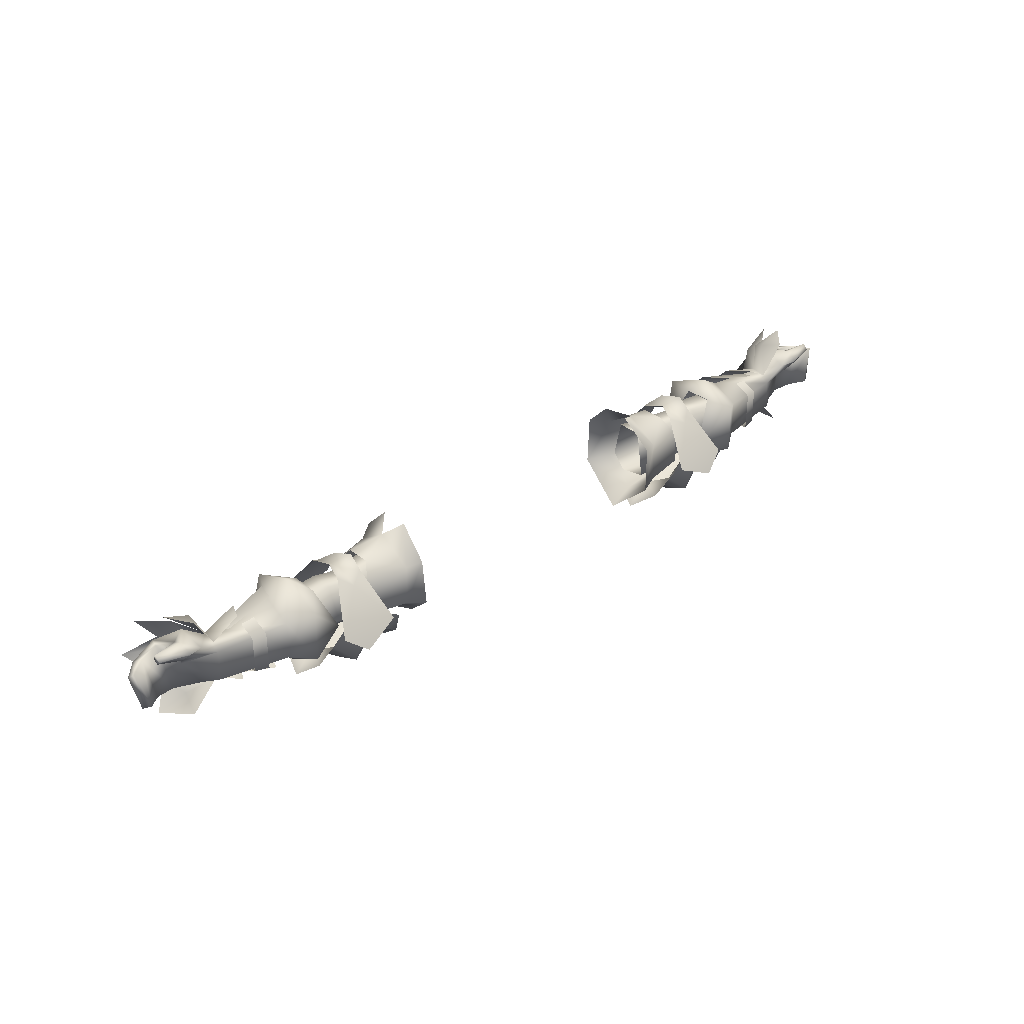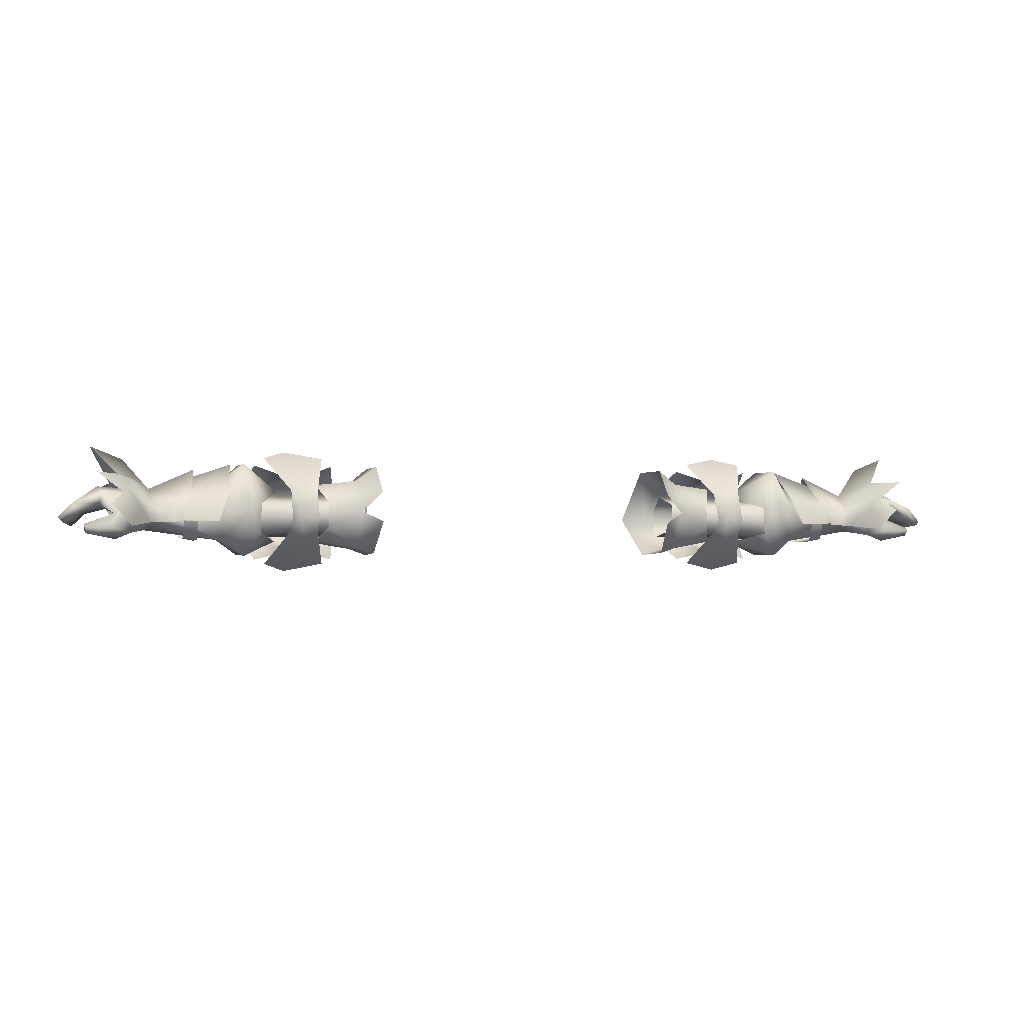
<metadata>
{"format":"obj","ext":"obj","renderer":"f3d","projection":"perspective","resolution":1024,"background":"white","views":[{"elev":33.4,"azim":-41.8,"up":"+Z"},{"elev":-1.3,"azim":-17.5,"up":"+Y"}]}
</metadata>
<code>
g mesh00
v 78.48 39.7 3.711
v 69.94 37.14 2.058
v 74.26 37.24 5.343
v 73.84 39.23 -9.922
v 78.86 40.51 -12.4
v 75.3 34.42 -10.94
v 77.7 38.89 -5.796
v 70.46 36.98 -5.574
v 69.86 40.2 -1.772
v 74.26 37.24 5.343
v 69.94 37.14 2.058
v 73.54 32.46 3.745
v 69.94 33.19 0.5672
v 69.94 37.14 2.058
v 78.48 39.7 3.711
v 69.86 40.2 -1.772
v 79.16 40.83 -0.6057
v 77.7 38.89 -5.796
v 75.3 34.42 -10.94
v 70.35 34.29 -5.382
v 73.84 39.23 -9.922
v 70.46 36.98 -5.594
v 76.54 41.64 -6.724
v 75.84 43.09 1.203
v 69.98 40.48 -1.794
v 73.43 42.09 3.911
v 69.95 37.14 2.45
v 74.86 39.5 6.07
v 76.54 41.64 -6.724
v 70.46 36.98 -5.594
v 74.51 45.87 -3.434
v 69.98 40.48 -1.794
v 75.84 43.09 1.203
v 74.08 40.6 5.276
v 69.95 37.14 2.45
v 72.37 37.4 7.189
v 70.02 34.34 2.021
v 73.73 33.66 8.276
v 77.7 38.89 -5.796
v 77.39 36.86 -5.507
v 70.46 36.98 -5.574
v 72.89 34.83 -5.376
v 70.37 32.99 -5.07
v 75.9 35.83 -0.4229
v 69.94 33.19 0.5672
v 77.45 32.54 2.989
v 73.54 32.46 3.745
f 1 2 3
f 4 5 6
f 7 8 9
f 10 11 12
f 12 11 13
f 14 15 16
f 16 15 17
f 16 17 18
f 19 20 21
f 21 20 22
f 21 22 23
f 24 25 26
f 26 25 27
f 26 27 28
f 29 30 31
f 31 30 32
f 31 32 33
f 34 35 36
f 36 35 37
f 36 37 38
f 39 40 41
f 41 40 42
f 41 42 43
f 43 42 44
f 43 44 45
f 45 44 46
f 45 46 47
v 45.66 39.75 -4.182
v 30.85 37.05 -6.686
v 31.08 39.94 -3.951
v 45.66 39.75 -4.182
v 52.97 37.87 2.121
v 52.97 40.12 -4.182
v 43.02 37.67 2.121
v 45.66 39.75 -4.182
v 30.87 38.21 3.423
v 31.08 39.94 -3.951
v 30.85 37.05 -6.686
v 45.66 39.75 -4.182
v 42.75 36.42 -7.556
v 48.46 36.05 -8.077
v 42.75 34.51 -7.211
v 45.72 31.88 -4.182
v 30.87 31.94 -5.767
v 46.56 33.21 2.873
v 45.72 31.88 -4.182
v 52.97 31.3 -4.182
v 48.46 36.05 -8.077
v 52.97 36.06 -8.077
v 45.66 39.75 -4.182
v 52.97 37.87 2.121
v 45.66 39.75 -4.182
v 46.54 37.72 2.873
v 43.02 37.67 2.121
v 46.56 33.21 2.873
v 43.06 33.25 2.121
v 45.72 31.88 -4.182
v 30.87 33.45 3.423
v 30.87 31.94 -5.767
f 48 49 50
f 51 52 53
f 54 55 56
f 56 55 57
f 58 59 60
f 60 59 61
f 60 61 62
f 62 61 63
f 62 63 64
f 65 66 67
f 67 66 68
f 67 68 69
f 69 68 70
f 69 70 53
f 71 72 73
f 73 72 74
f 73 74 75
f 75 74 76
f 75 76 77
f 77 76 78
f 77 78 79
v 48.67 35.73 -8.739
v 53.18 28.42 -6.952
v 46.54 30.97 -4.417
v 52.97 37.87 2.121
v 46.54 37.72 2.873
v 52.97 32.5 2.121
v 46.56 33.21 2.873
v 52.97 31.3 -4.182
v 66.74 34.81 -6.777
v 58.08 34.49 -9.824
v 66.73 37.08 -6.454
v 56.25 39.61 -8.38
v 66.74 41.17 -1.899
v 64.06 31.67 -5.833
v 64.06 31.63 1.28
v 61.52 31.14 -6.059
v 61.55 31.14 1.423
v 64.05 34.71 -6.714
v 64.06 31.67 -5.833
v 61.6 34.59 -7.305
v 61.52 31.14 -6.059
v 38.56 41.5 -9.388
v 40.66 43.2 -2.988
v 43.06 44.2 -5.688
v 42.76 42.7 -1.588
v 45.06 43.2 -2.688
v 53.18 36.1 -11.57
v 46.3 40.29 -3.986
v 53.19 45.15 -6.551
v 37.36 36.4 -12.19
v 34.06 42.4 -11.49
v 38.56 41.5 -9.388
v 35.56 45.2 -5.588
v 40.66 43.2 -2.988
v 61.59 34.59 2.939
v 61.55 31.14 1.423
v 64.08 34.72 2.682
v 64.06 31.63 1.28
v 57.24 31.26 -6.07
v 53.18 28.42 -6.952
v 57.19 36.81 -7.819
v 53.18 36.1 -11.57
v 64.84 34.52 4.867
v 70.02 34.34 2.021
v 69.95 37.14 2.45
v 55.18 45.17 -1.919
v 56.26 39.58 4.396
v 66.73 37.09 2.46
v 58.11 34.51 5.669
v 66.73 34.85 2.742
v 37.36 36.4 -12.19
v 43.26 42.1 -13.69
v 47.66 41.5 -8.888
v 50.06 45.2 -5.188
v 40.66 28.9 -2.988
v 35.55 27.6 -5.588
v 38.56 31.4 -9.388
v 34.06 30.7 -11.49
v 32.76 36.4 -16.19
v 57.17 41.98 -1.98
v 69.86 40.2 -1.772
v 57.19 36.81 -7.819
v 70.46 36.98 -5.574
v 57.24 31.26 -6.07
v 70.37 32.99 -5.07
v 69.94 33.19 0.5672
v 51.46 42.4 -10.69
v 52.75 36.4 -15.39
v 49.06 36.4 -11.59
v 51.46 30.7 -10.69
v 47.66 31.4 -8.888
v 50.06 27.6 -5.188
v 45.06 28.9 -2.688
v 43.36 36.4 -16.19
v 43.26 30.8 -13.69
v 43.06 28.4 -5.688
v 42.76 29.3 -1.588
v 70.35 34.29 -5.382
v 64.94 34.48 -8.768
v 70.46 36.98 -5.594
v 62.91 38.68 -7.766
v 69.98 40.48 -1.794
v 61.82 44.13 -1.899
v 62.91 38.7 3.915
v 53.18 28.42 -6.952
v 57.24 31.26 -6.07
v 53.13 28.36 2.617
v 57.25 31.26 1.222
v 53.18 36.1 6.276
v 57.2 36.81 3.791
v 53.16 45.11 2.443
v 57.17 41.98 -1.98
v 53.19 45.15 -6.551
v 57.19 36.81 -7.819
v 53.19 45.15 -6.551
v 46.3 40.29 -3.986
v 53.16 45.11 2.443
v 50.22 37.79 4.098
v 50.35 32.66 4.251
v 53.13 28.36 2.617
v 46.54 30.97 -4.417
v 53.18 28.42 -6.952
v 69.86 40.2 -1.772
v 57.17 41.98 -1.98
v 69.94 37.14 2.058
v 57.2 36.81 3.791
v 57.25 31.26 1.222
v 38.56 31.4 -9.388
v 40.66 28.9 -2.988
f 80 81 82
f 83 84 85
f 85 84 86
f 85 86 87
f 88 89 90
f 90 89 91
f 90 91 92
f 93 94 95
f 95 94 96
f 97 98 99
f 99 98 100
f 101 102 103
f 103 102 104
f 103 104 105
f 81 80 106
f 106 80 107
f 106 107 108
f 109 110 111
f 111 110 112
f 111 112 113
f 114 115 116
f 116 115 117
f 118 119 120
f 120 119 121
f 122 123 124
f 91 125 92
f 92 125 126
f 92 126 127
f 127 126 128
f 127 128 129
f 130 101 131
f 131 101 103
f 131 103 132
f 132 103 105
f 132 105 133
f 134 135 136
f 136 135 137
f 136 137 109
f 109 137 138
f 109 138 110
f 139 140 141
f 141 140 142
f 141 142 143
f 143 142 144
f 143 144 145
f 146 147 148
f 148 147 149
f 148 149 150
f 150 149 151
f 150 151 152
f 153 148 154
f 154 148 150
f 154 150 155
f 155 150 152
f 155 152 156
f 157 158 159
f 159 158 160
f 159 160 161
f 161 160 162
f 161 162 124
f 124 162 163
f 124 163 122
f 164 165 166
f 166 165 167
f 166 167 168
f 168 167 169
f 168 169 170
f 170 169 171
f 170 171 172
f 172 171 173
f 172 173 106
f 174 175 176
f 176 175 177
f 176 177 168
f 168 177 178
f 168 178 179
f 179 178 180
f 179 180 181
f 182 183 184
f 184 183 185
f 184 185 145
f 145 185 186
f 145 186 143
f 133 146 132
f 132 146 148
f 132 148 131
f 131 148 153
f 131 153 130
f 130 153 154
f 130 154 187
f 187 154 155
f 187 155 188
f 188 155 156
v -69.94 37.14 2.058
v -73.54 32.46 3.745
v -69.94 33.19 0.5672
v -73.43 42.09 3.911
v -79.64 43.19 6.337
v -74.86 39.5 6.07
v -74.51 45.87 -3.434
v -80.37 48.22 -3.395
v -75.84 43.09 1.203
v -72.37 37.4 7.189
v -77.21 37.5 9.115
v -73.73 33.66 8.276
v -69.86 40.2 -1.772
v -70.46 36.98 -5.574
v -77.7 38.89 -5.796
v -73.54 32.46 3.745
v -69.94 37.14 2.058
v -74.26 37.24 5.343
v -74.26 37.24 5.343
v -69.94 37.14 2.058
v -78.48 39.7 3.711
v -69.86 40.2 -1.772
v -79.16 40.83 -0.6057
v -77.7 38.89 -5.796
v -76.54 41.64 -6.724
v -70.46 36.98 -5.594
v -73.84 39.23 -9.922
v -70.35 34.29 -5.382
v -75.3 34.42 -10.94
v -74.86 39.5 6.07
v -69.95 37.14 2.45
v -73.43 42.09 3.911
v -69.98 40.48 -1.794
v -75.84 43.09 1.203
v -75.84 43.09 1.203
v -69.98 40.48 -1.794
v -74.51 45.87 -3.434
v -70.46 36.98 -5.594
v -76.54 41.64 -6.724
v -73.73 33.66 8.276
v -70.02 34.34 2.021
v -72.37 37.4 7.189
v -69.95 37.14 2.45
v -74.08 40.6 5.276
v -73.54 32.46 3.745
v -77.45 32.54 2.989
v -69.94 33.19 0.5672
v -75.9 35.83 -0.4229
v -70.37 32.99 -5.07
v -72.89 34.83 -5.376
v -70.46 36.98 -5.574
v -77.39 36.86 -5.507
v -77.7 38.89 -5.796
f 189 190 191
f 192 193 194
f 195 196 197
f 198 199 200
f 201 202 203
f 204 205 206
f 207 208 209
f 209 208 210
f 209 210 211
f 211 210 212
f 213 214 215
f 215 214 216
f 215 216 217
f 218 219 220
f 220 219 221
f 220 221 222
f 223 224 225
f 225 224 226
f 225 226 227
f 228 229 230
f 230 229 231
f 230 231 232
f 233 234 235
f 235 234 236
f 235 236 237
f 237 236 238
f 237 238 239
f 239 238 240
f 239 240 241
v -46.54 37.72 2.873
v -43.02 37.67 2.121
v -45.66 39.75 -4.182
v -46.54 37.72 2.873
v -52.97 40.12 -4.182
v -48.46 36.05 -8.077
v -52.97 36.06 -8.077
v -45.72 31.88 -4.182
v -52.97 31.3 -4.182
v -43.02 37.67 2.121
v -46.54 37.72 2.873
v -43.06 33.25 2.121
v -46.56 33.21 2.873
v -45.72 31.88 -4.182
v -52.97 32.5 2.121
v -52.97 31.3 -4.182
v -43.02 37.67 2.121
v -31.08 39.94 -3.951
v -45.66 39.75 -4.182
v -42.75 36.42 -7.556
v -48.46 36.05 -8.077
v -42.75 34.51 -7.211
v -45.72 31.88 -4.182
v -30.87 31.94 -5.767
v -43.06 33.25 2.121
f 242 243 244
f 245 244 246
f 246 244 247
f 246 247 248
f 248 247 249
f 248 249 250
f 251 252 253
f 253 252 254
f 253 254 255
f 255 254 256
f 255 256 257
f 258 259 260
f 260 259 261
f 260 261 262
f 262 261 263
f 262 263 264
f 264 263 265
f 264 265 266
v -69.86 40.2 -1.772
v -57.17 41.98 -1.98
v -70.46 36.98 -5.574
v -57.19 36.81 -7.819
v -66.73 34.85 2.742
v -58.11 34.51 5.669
v -66.73 37.09 2.46
v -55.18 45.17 -1.919
v -56.25 39.61 -8.38
v -66.73 37.08 -6.454
v -58.08 34.49 -9.824
v -66.74 34.81 -6.777
v -66.74 41.17 -1.899
v -56.26 39.58 4.396
v -57.17 41.98 -1.98
v -69.86 40.2 -1.772
v -69.94 37.14 2.058
v -64.94 34.48 -8.768
v -70.35 34.29 -5.382
v -70.46 36.98 -5.594
v -61.52 31.14 -6.059
v -61.55 31.14 1.423
v -64.06 31.67 -5.833
v -64.06 31.63 1.28
v -61.6 34.59 -7.305
v -61.52 31.14 -6.059
v -64.05 34.71 -6.714
v -64.06 31.67 -5.833
v -64.08 34.72 2.682
v -64.06 31.63 1.28
v -61.59 34.59 2.939
v -61.55 31.14 1.423
v -57.19 36.81 -7.819
v -53.18 36.1 -11.57
v -57.24 31.26 -6.07
v -53.18 28.42 -6.952
v -38.56 31.4 -9.388
v -40.66 28.9 -2.988
v -43.06 28.4 -5.688
v -42.76 29.3 -1.588
v -45.06 28.9 -2.688
v -53.19 45.15 -6.551
v -46.3 40.29 -3.986
v -53.18 36.1 -11.57
v -48.67 35.73 -8.739
v -53.18 28.42 -6.952
v -46.54 30.97 -4.417
v -40.66 43.2 -2.988
v -35.56 45.2 -5.588
v -38.56 41.5 -9.388
v -34.06 42.4 -11.49
v -37.36 36.4 -12.19
v -57.24 31.26 -6.07
v -53.18 28.42 -6.952
v -57.25 31.26 1.222
v -52.97 32.5 2.121
v -46.56 33.21 2.873
v -52.97 37.87 2.121
v -46.54 37.72 2.873
v -52.97 40.12 -4.182
v -43.36 36.4 -16.19
v -49.06 36.4 -11.59
v -43.26 42.1 -13.69
v -47.66 41.5 -8.888
v -43.06 44.2 -5.688
v -45.06 43.2 -2.688
v -42.76 42.7 -1.588
v -51.46 30.7 -10.69
v -52.76 36.4 -15.39
v -51.46 42.4 -10.69
v -50.06 45.2 -5.188
v -37.36 36.4 -12.19
v -43.26 30.8 -13.69
v -47.66 31.4 -8.888
v -50.06 27.6 -5.188
v -70.02 34.34 2.021
v -64.84 34.52 4.867
v -69.95 37.14 2.45
v -62.91 38.7 3.915
v -69.98 40.48 -1.794
v -61.82 44.13 -1.899
v -62.91 38.68 -7.766
v -53.18 28.42 -6.952
v -46.54 30.97 -4.417
v -53.13 28.36 2.617
v -50.35 32.66 4.251
v -53.18 36.1 6.276
v -50.22 37.79 4.098
v -53.16 45.11 2.443
v -46.3 40.29 -3.986
v -53.19 45.15 -6.551
v -53.13 28.36 2.617
v -57.2 36.81 3.791
v -53.16 45.11 2.443
v -57.17 41.98 -1.98
v -53.19 45.15 -6.551
v -57.19 36.81 -7.819
v -57.19 36.81 -7.819
v -70.37 32.99 -5.07
v -57.24 31.26 -6.07
v -69.94 33.19 0.5672
v -57.25 31.26 1.222
v -57.2 36.81 3.791
v -32.76 36.4 -16.19
v -34.06 30.7 -11.49
v -38.56 31.4 -9.388
v -35.56 27.6 -5.588
v -40.66 28.9 -2.988
v -38.56 41.5 -9.388
v -40.66 43.2 -2.988
f 267 268 269
f 269 268 270
f 271 272 273
f 274 275 276
f 276 275 277
f 276 277 278
f 276 279 274
f 274 279 273
f 274 273 280
f 280 273 272
f 281 282 283
f 284 285 286
f 287 288 289
f 289 288 290
f 291 292 293
f 293 292 294
f 295 296 297
f 297 296 298
f 299 300 301
f 301 300 302
f 303 304 305
f 305 304 306
f 305 306 307
f 308 309 310
f 310 309 311
f 310 311 312
f 312 311 313
f 314 315 316
f 316 315 317
f 316 317 318
f 319 320 321
f 322 323 324
f 324 323 325
f 324 325 326
f 327 328 329
f 329 328 330
f 329 330 331
f 331 330 332
f 331 332 333
f 334 335 328
f 328 335 336
f 328 336 330
f 330 336 337
f 330 337 332
f 338 303 339
f 339 303 305
f 339 305 340
f 340 305 307
f 340 307 341
f 342 343 344
f 344 343 345
f 344 345 346
f 346 345 347
f 346 347 286
f 286 347 348
f 286 348 284
f 349 350 351
f 351 350 352
f 351 352 353
f 353 352 354
f 353 354 355
f 355 354 356
f 355 356 357
f 320 358 321
f 321 358 353
f 321 353 359
f 359 353 360
f 359 360 361
f 361 360 362
f 361 362 363
f 363 362 310
f 269 364 365
f 365 364 366
f 365 366 367
f 367 366 368
f 367 368 283
f 283 368 369
f 283 369 281
f 317 370 318
f 318 370 371
f 318 371 372
f 372 371 373
f 372 373 374
f 341 334 340
f 340 334 328
f 340 328 339
f 339 328 327
f 339 327 338
f 338 327 329
f 338 329 375
f 375 329 331
f 375 331 376
f 376 331 333
v -86.2 35.2 2.414
v -81.99 37.36 -5.2
v -84.82 34.36 -4.402
v -76.72 33.37 5.939
v -76.28 31.31 4.374
v -73.54 32.46 3.745
v -80.94 35.95 -4.936
v -83.44 33.61 -4.171
v -84.82 34.36 -4.402
v -73.54 32.46 3.745
v -76.28 31.31 4.374
v -77.45 32.54 2.989
v -76.56 35.9 4.515
v -74.26 37.24 5.343
v -78.48 39.7 3.711
v -81.6 32.37 4.802
v -81.65 33.46 5.768
v -81.68 33.01 4.122
v -81.73 33.98 4.841
v -76.56 35.9 4.515
v -81.65 33.46 5.768
v -81.6 32.37 4.802
v -83.69 37.71 2.974
v -82.66 36.27 3.696
v -79.13 37.58 4.088
v -85.28 34.51 2.988
v -76.56 35.9 4.515
v -74.26 37.24 5.343
v -77.7 38.89 -5.796
v -77.39 36.86 -5.507
v -81.99 37.36 -5.2
v -75.9 35.83 -0.4229
v -72.89 34.83 -5.376
v -76.54 41.64 -6.724
v -73.84 39.23 -9.922
v -78.86 40.51 -12.4
v -75.3 34.42 -10.94
v -79.64 43.19 6.337
v -73.43 42.09 3.911
v -75.84 43.09 1.203
v -80.37 48.22 -3.395
v -74.51 45.87 -3.434
v -76.54 41.64 -6.724
v -77.21 37.5 9.115
v -72.37 37.4 7.189
v -74.08 40.6 5.276
v -81.73 33.98 4.841
v -82.66 36.27 3.696
v -85.28 34.51 2.988
v -86.2 35.2 2.414
v -84.82 34.36 -4.402
v -77.7 38.89 -5.796
v -79.16 40.83 -0.6057
v -79.13 37.58 4.088
v -81.6 32.37 4.802
f 377 378 379
f 380 381 382
f 383 384 385
f 386 387 388
f 389 390 391
f 392 393 394
f 394 393 395
f 394 395 396
f 397 398 381
f 399 400 401
f 378 377 399
f 399 377 402
f 399 402 400
f 403 380 404
f 404 380 382
f 405 406 407
f 407 406 383
f 407 383 385
f 408 406 409
f 410 411 412
f 412 411 413
f 414 415 416
f 417 418 419
f 420 421 422
f 381 380 397
f 397 380 403
f 397 403 423
f 424 425 384
f 384 425 426
f 384 426 427
f 428 378 429
f 429 378 399
f 429 399 391
f 391 399 401
f 391 401 389
f 384 383 424
f 424 383 406
f 424 406 430
f 430 406 408
f 430 408 396
f 396 408 388
f 396 388 394
f 394 388 387
f 394 387 431
v 39.61 35.3 -8.643
v 31.81 42.12 -6.018
v 39.67 41.3 -5.554
v 42.75 34.51 -7.211
v 30.87 31.94 -5.767
v 42.75 36.42 -7.556
v 30.85 37.05 -6.686
v 31.83 29.75 1.908
v 31.83 36.54 5.773
v 28.25 34.66 7.433
v 28.25 44.94 -6.94
v 28.54 44.91 2.504
v 32.04 42.3 1.999
v 28.31 40.11 7.292
v 31.83 36.54 5.773
v 43.06 33.25 2.121
v 43.02 37.67 2.121
v 30.87 33.45 3.423
v 30.87 38.21 3.423
v 44.15 25.4 -7.84
v 48.3 26.8 -4.512
v 42.46 31.3 2.26
v 44.76 33 4.06
v 42.44 35.36 4.125
v 44.16 47.9 -7.84
v 37.36 46.6 -4.86
v 42.46 42 2.26
v 39.76 40.3 3.46
v 30.75 35.12 -10.1
v 39.63 30.87 -5.333
v 31.96 29.59 -5.773
v 39.61 31.12 0.7662
v 44.76 35.32 5.823
v 44.76 40.3 4.06
v 48.49 46.6 -4.512
v 39.64 41.44 0.5523
v 37.83 38.31 4.104
v 37.81 33.78 4.23
v 31.83 29.75 1.908
v 39.61 31.12 0.7662
v 39.77 35.36 5.57
v 39.76 33 3.46
v 37.35 26.8 -4.86
v 26.62 35.46 -13.08
v 28.51 28.41 -6.719
v 28.91 28.82 2.285
f 432 433 434
f 435 436 437
f 437 436 438
f 439 440 441
f 442 443 444
f 444 443 445
f 444 445 446
f 447 448 449
f 449 448 450
f 451 452 453
f 453 452 454
f 453 454 455
f 456 457 458
f 458 457 459
f 458 459 455
f 433 432 460
f 460 432 461
f 460 461 462
f 462 461 463
f 462 463 439
f 454 464 455
f 455 464 465
f 455 465 458
f 458 465 466
f 458 466 456
f 467 444 468
f 468 444 446
f 468 446 469
f 469 446 470
f 469 470 471
f 459 472 455
f 455 472 473
f 455 473 453
f 453 473 474
f 453 474 451
f 467 434 444
f 444 434 433
f 444 433 442
f 442 433 460
f 442 460 475
f 475 460 462
f 475 462 476
f 476 462 439
f 476 439 477
f 477 439 441
v -32.04 42.3 1.999
v -39.64 41.44 0.5523
v -37.83 38.31 4.104
v -44.16 47.9 -7.84
v -48.49 46.6 -4.512
v -42.46 42 2.26
v -44.76 40.3 4.06
v -42.44 35.36 4.125
v -44.16 25.4 -7.84
v -37.36 26.8 -4.86
v -42.46 31.3 2.26
v -39.76 33 3.46
v -31.83 36.54 5.773
v -37.81 33.78 4.23
v -31.83 29.75 1.908
v -37.81 33.78 4.23
v -39.61 31.12 0.7662
v -30.87 31.94 -5.767
v -30.87 33.45 3.423
v -43.06 33.25 2.121
v -30.87 38.21 3.423
v -43.02 37.67 2.121
v -31.08 39.94 -3.951
v -30.87 31.94 -5.767
v -42.75 34.51 -7.211
v -30.85 37.05 -6.686
v -42.75 36.42 -7.556
v -44.76 35.32 5.823
v -44.76 33 4.06
v -48.31 26.8 -4.512
v -39.67 41.3 -5.554
v -30.75 35.12 -10.1
v -39.61 35.3 -8.643
v -31.96 29.59 -5.773
v -39.63 30.87 -5.333
v -31.83 29.75 1.908
v -39.61 31.12 0.7662
v -28.51 28.41 -6.719
v -28.91 28.82 2.285
v -28.25 34.66 7.433
v -31.83 36.54 5.773
v -28.31 40.11 7.292
v -28.54 44.91 2.504
v -31.81 42.12 -6.018
v -28.25 44.94 -6.94
v -26.62 35.46 -13.08
v -39.77 35.36 5.57
v -39.76 40.3 3.46
v -37.36 46.6 -4.86
f 478 479 480
f 481 482 483
f 483 482 484
f 483 484 485
f 486 487 488
f 488 487 489
f 488 489 485
f 478 480 490
f 490 480 491
f 490 491 492
f 493 494 492
f 495 496 497
f 497 496 498
f 497 498 499
f 499 498 500
f 501 502 503
f 503 502 504
f 503 504 500
f 484 505 485
f 485 505 506
f 485 506 488
f 488 506 507
f 488 507 486
f 508 509 510
f 510 509 511
f 510 511 512
f 512 511 513
f 512 513 514
f 509 515 511
f 511 515 516
f 511 516 513
f 513 516 517
f 513 517 518
f 490 519 478
f 478 519 520
f 478 520 521
f 521 520 522
f 521 522 523
f 479 478 508
f 508 478 521
f 508 521 509
f 509 521 523
f 509 523 515
f 489 524 485
f 485 524 525
f 485 525 483
f 483 525 526
f 483 526 481
v 82.66 36.27 3.696
v 80.94 35.95 -4.936
v 85.28 34.51 2.988
v 83.44 33.61 -4.171
v 81.99 37.36 -5.2
v 76.72 33.37 5.939
v 74.26 37.24 5.343
v 73.54 32.46 3.745
v 79.13 37.58 4.088
v 84.82 34.36 -4.402
v 72.89 34.83 -5.376
v 77.39 36.86 -5.507
v 75.9 35.83 -0.4229
v 77.45 32.54 2.989
v 76.28 31.31 4.374
v 73.54 32.46 3.745
v 74.26 37.24 5.343
v 76.56 35.9 4.515
v 78.48 39.7 3.711
v 79.13 37.58 4.088
v 81.65 33.46 5.768
v 81.6 32.37 4.802
v 81.73 33.98 4.841
v 81.68 33.01 4.122
v 76.56 35.9 4.515
v 82.66 36.27 3.696
v 83.69 37.71 2.974
v 79.16 40.83 -0.6057
v 81.6 32.37 4.802
v 81.65 33.46 5.768
v 76.28 31.31 4.374
v 86.19 35.2 2.414
v 84.82 34.36 -4.402
v 81.99 37.36 -5.2
v 84.82 34.36 -4.402
v 86.19 35.2 2.414
v 76.56 35.9 4.515
v 81.73 33.98 4.841
v 78.86 40.51 -12.4
v 73.84 39.23 -9.922
v 76.54 41.64 -6.724
v 75.84 43.09 1.203
v 73.43 42.09 3.911
v 79.64 43.19 6.337
v 74.86 39.5 6.07
v 76.54 41.64 -6.724
v 74.51 45.87 -3.434
v 80.37 48.22 -3.395
v 75.84 43.09 1.203
v 74.08 40.6 5.276
v 72.37 37.4 7.189
v 77.21 37.5 9.115
v 73.73 33.66 8.276
v 81.6 32.37 4.802
v 77.7 38.89 -5.796
v 77.7 38.89 -5.796
v 85.28 34.51 2.988
f 527 528 529
f 530 528 531
f 532 533 534
f 528 527 535
f 531 536 530
f 537 538 539
f 540 541 542
f 543 544 545
f 545 544 546
f 547 548 549
f 549 548 550
f 549 550 551
f 546 552 545
f 545 552 553
f 545 553 554
f 555 556 557
f 557 556 532
f 557 532 534
f 558 559 560
f 528 530 529
f 529 530 561
f 529 561 562
f 533 532 563
f 563 532 556
f 563 556 564
f 565 566 567
f 568 569 570
f 570 569 571
f 572 573 574
f 574 573 575
f 576 577 578
f 578 577 579
f 580 541 550
f 550 541 540
f 550 540 551
f 551 540 539
f 551 539 535
f 535 539 538
f 535 538 528
f 528 538 581
f 528 581 531
f 582 554 560
f 560 554 553
f 560 553 558
f 558 553 552
f 558 552 583

</code>
